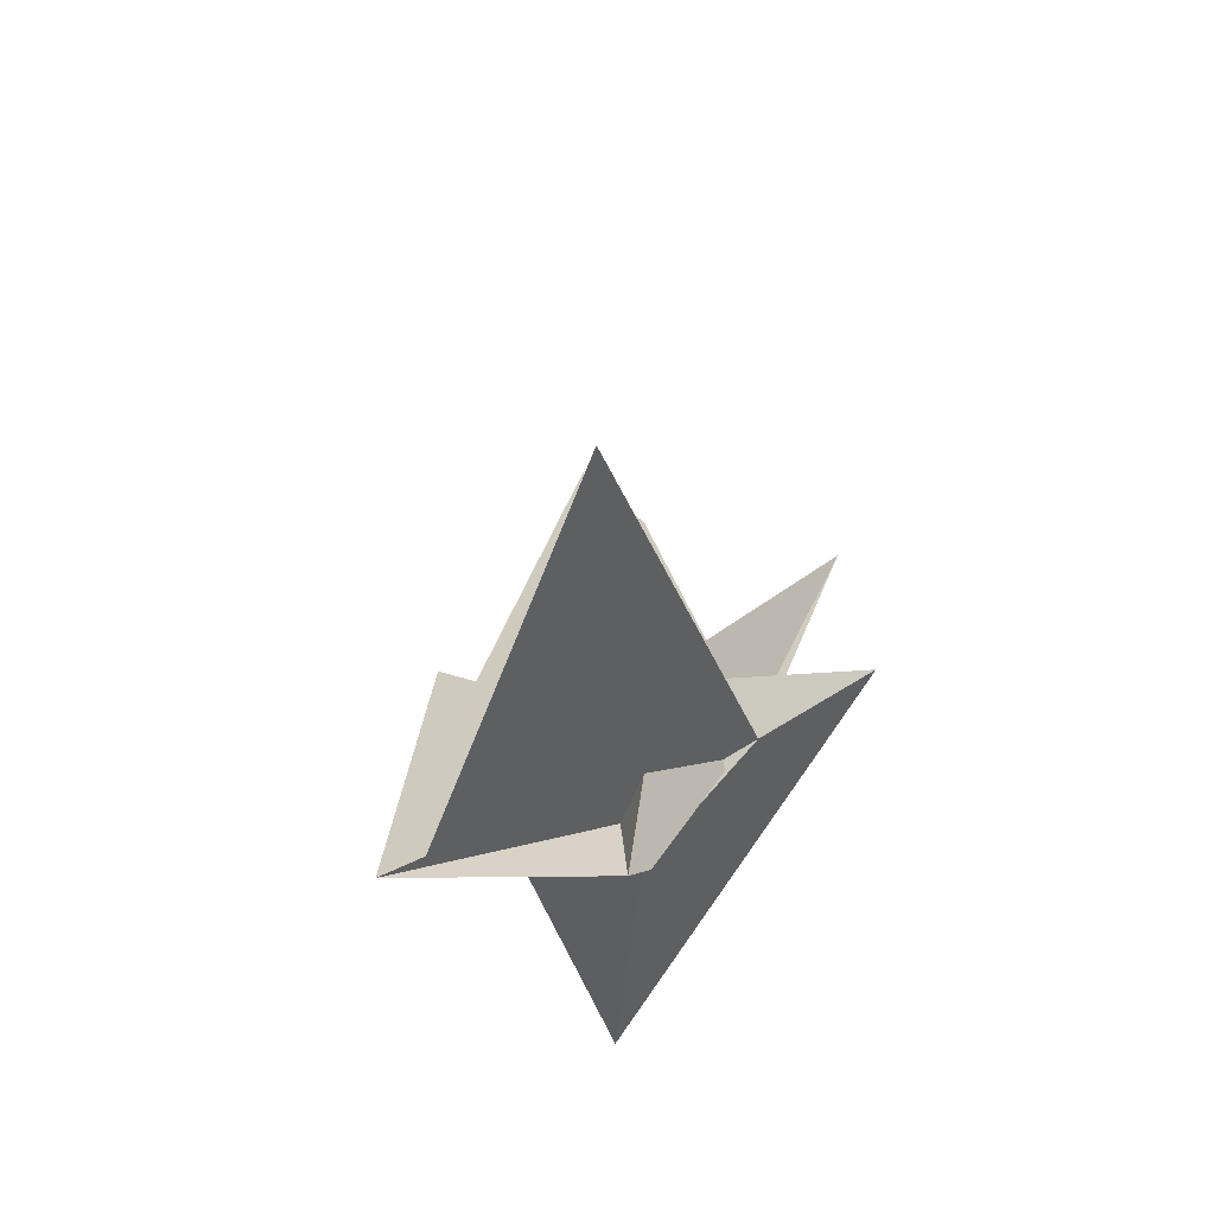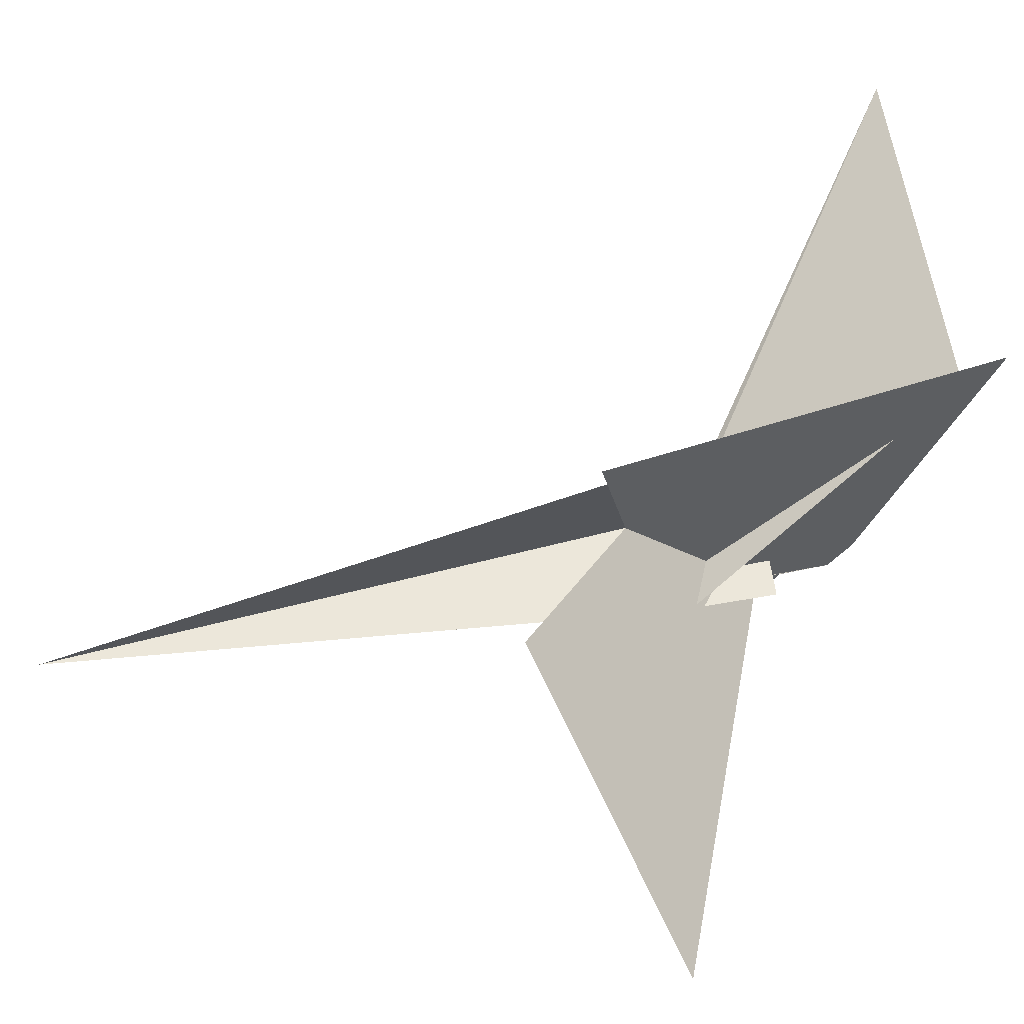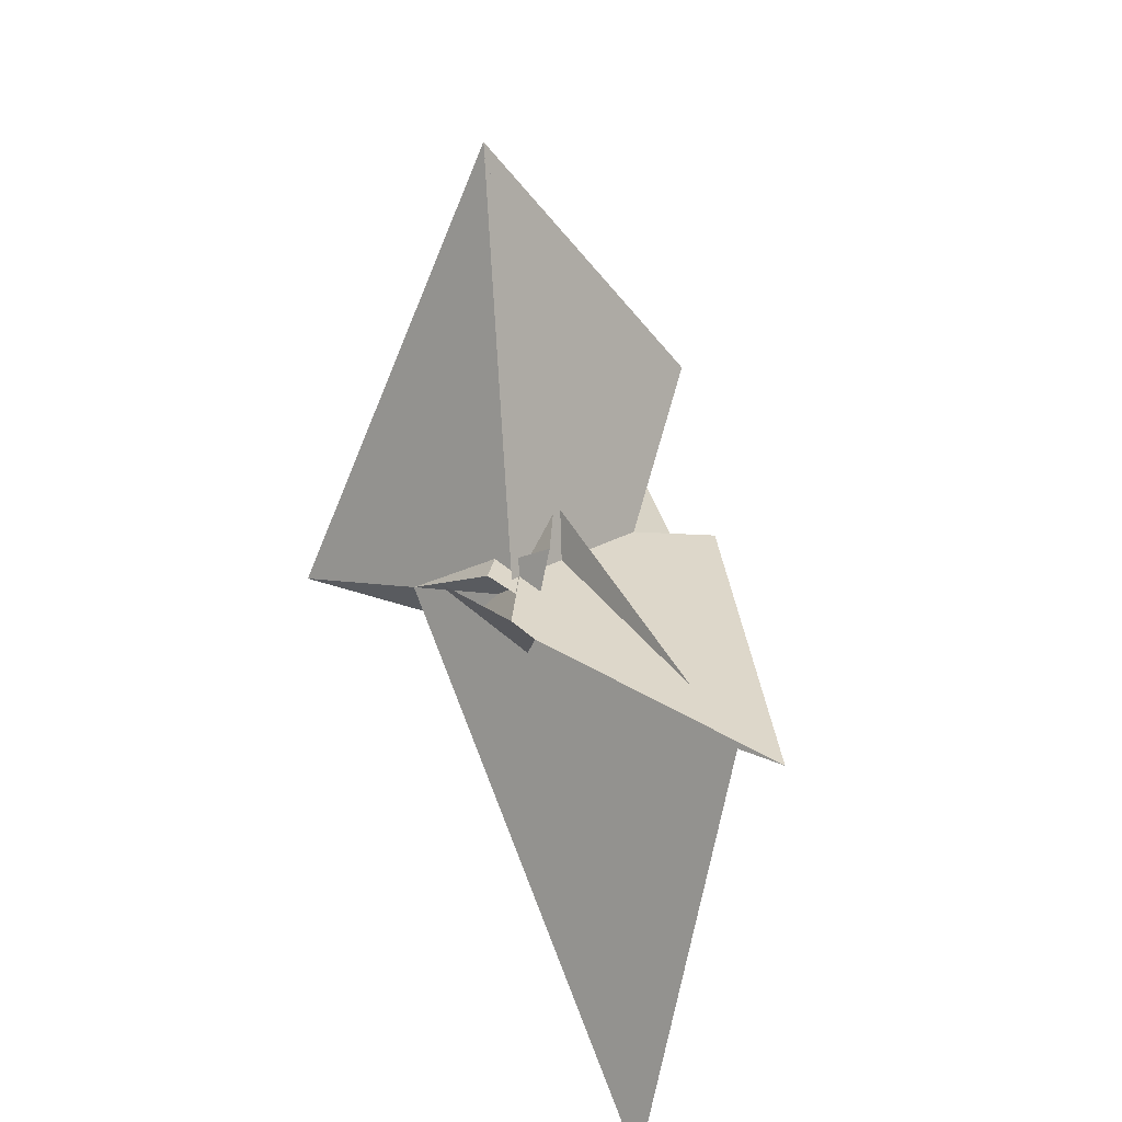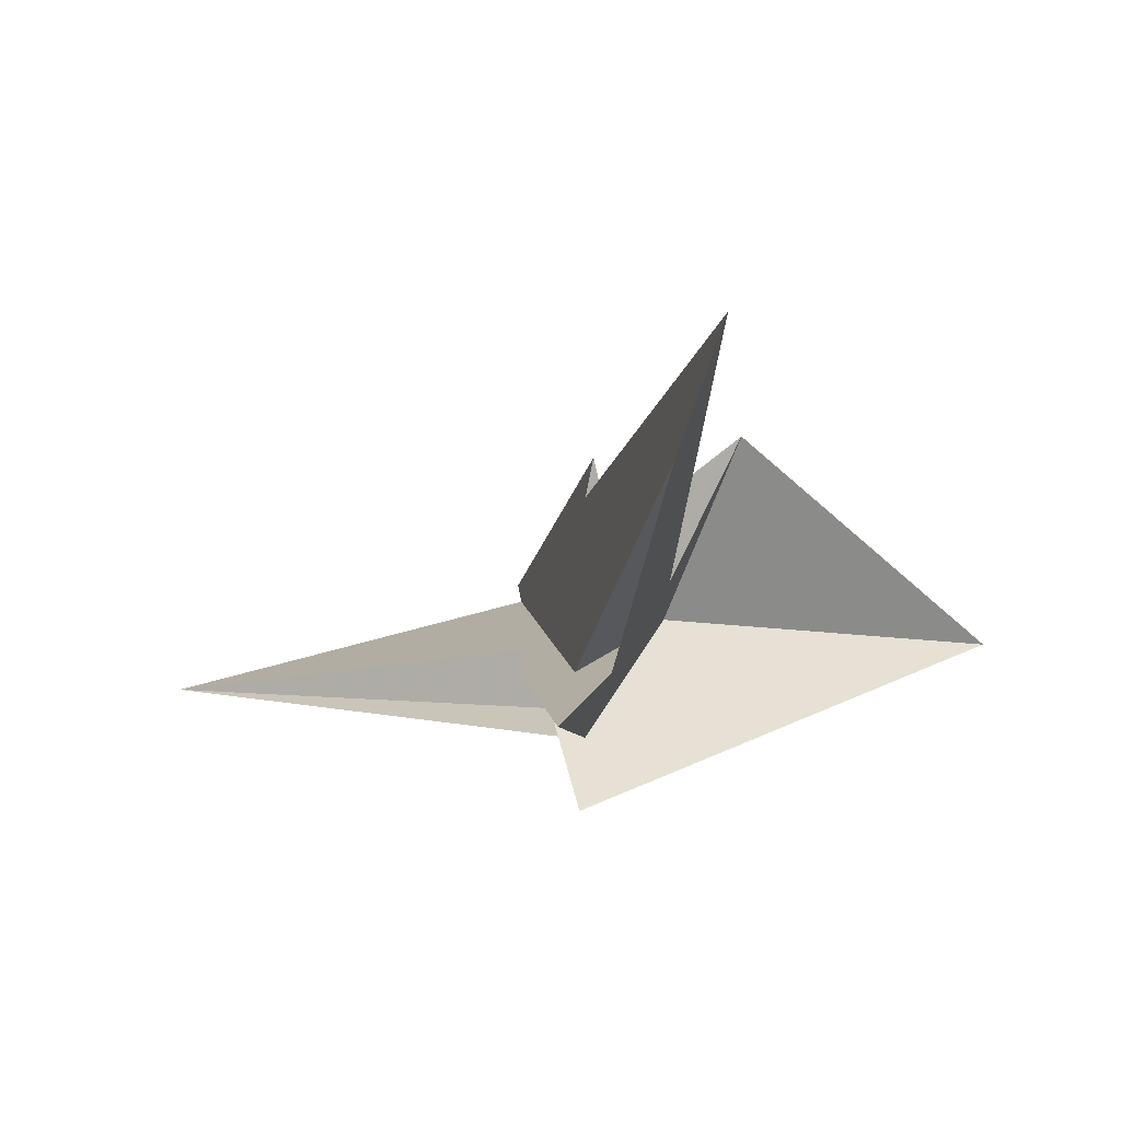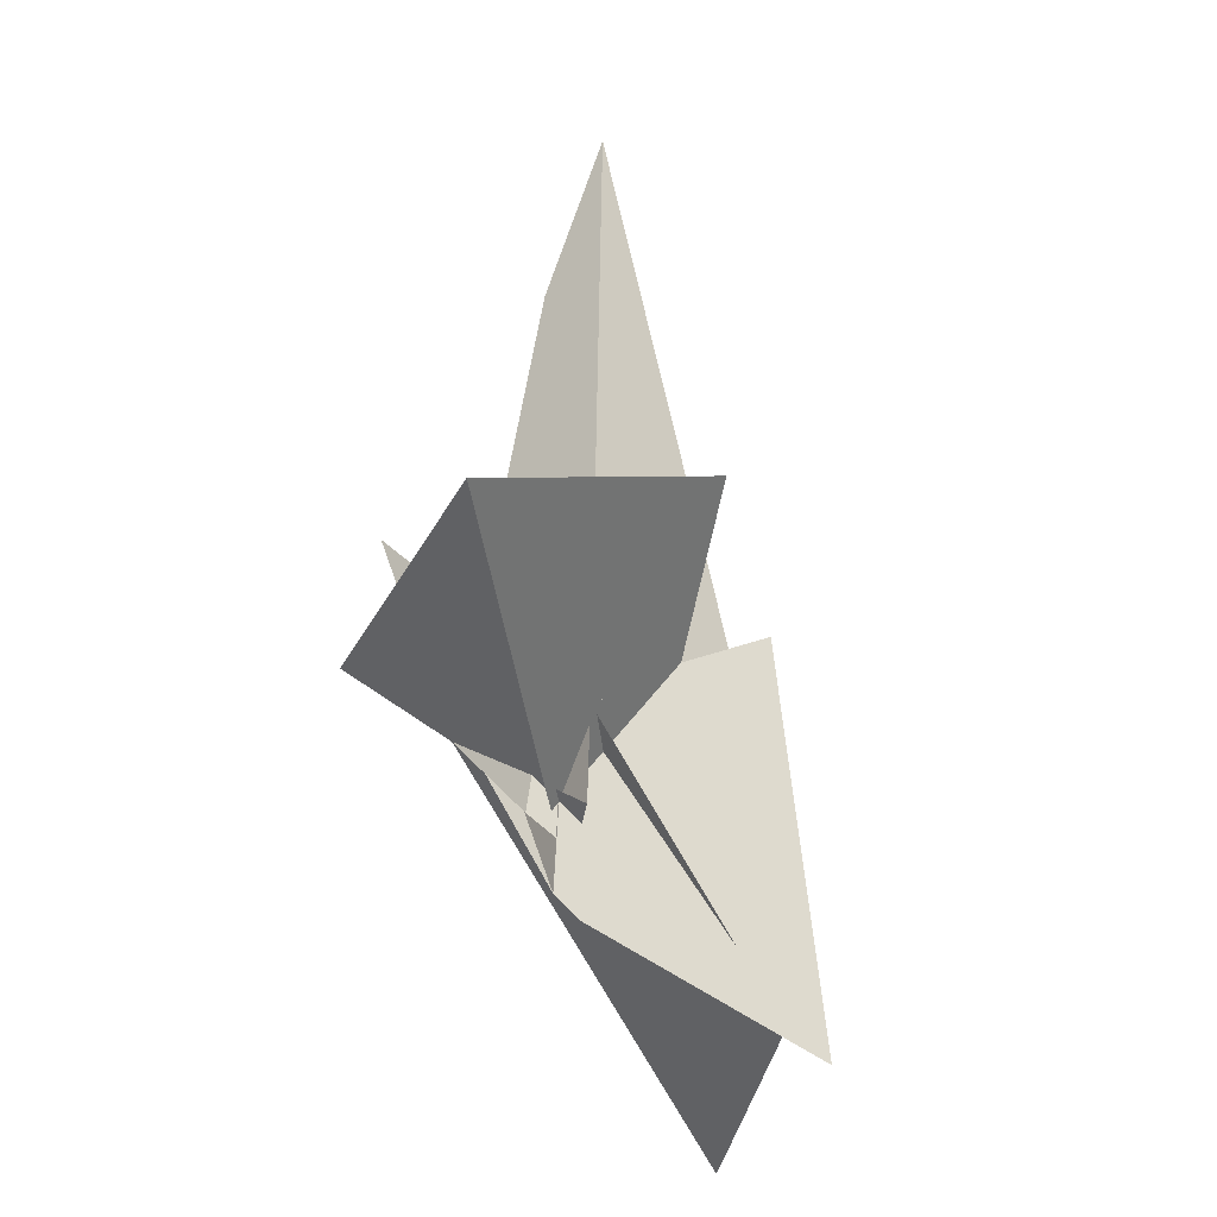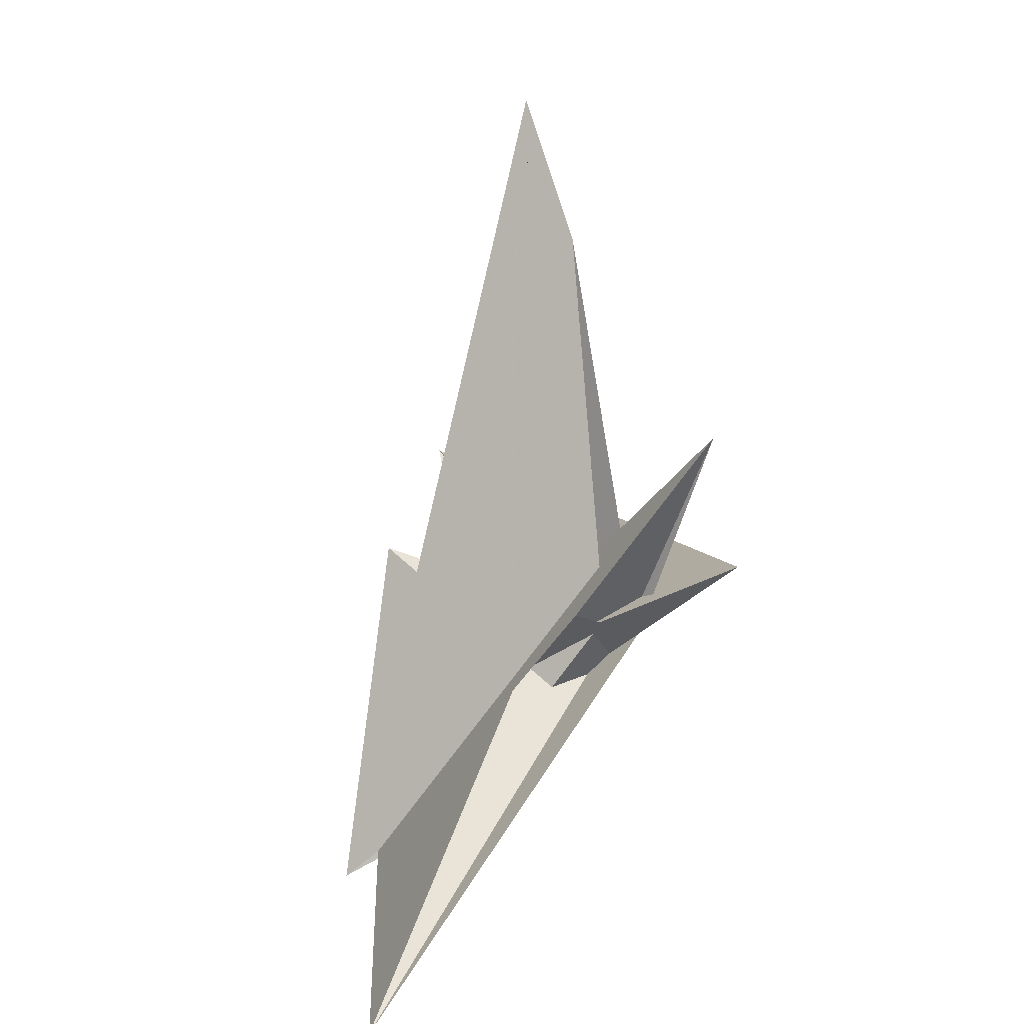
<metadata>
{"format":"obj","ext":"obj","renderer":"f3d","projection":"perspective","resolution":1024,"background":"white","views":[{"elev":-53.2,"azim":-142.4,"up":"+Z"},{"elev":16.0,"azim":83.1,"up":"+Y"},{"elev":-71.6,"azim":45.6,"up":"+Z"},{"elev":63.4,"azim":-49.0,"up":"+Z"},{"elev":-29.3,"azim":50.6,"up":"+Z"},{"elev":16.0,"azim":-125.3,"up":"+Z"}]}
</metadata>
<code>
v -24.94 -18.72 11.54
v -18.22 -17.03 7.067
v 31.37 63.3 -76.24
v 23.83 54.9 -66.4
v 79.13 -91.41 15.62
v 4.829 -5.27 -12.69
v -52.91 -37.64 38.95
v -14.23 -5.819 -3.155
v 6.825 0.8301 -18.17
v 17.24 -5.907 -18.16
v -79.69 122.4 -66.94
v 31.81 -13.02 184.5
v 9.74 -16.18 140.4
v 23.4 -7.628 6.344
v 66.65 -0.03894 58.83
v -0.5304 -12.09 -16.18
v -50.92 -27.51 83.5
v 6.269 -11.75 12.85
v 22.27 -8.66 25.38
v 21.81 -8.019 7.18
v -9.636 15.53 -15.68
v -1.801 18.22 -5.355
v -8.516 10.99 2.567
v -6.549 12.92 0.8704
v -24.4 -5.843 20.33
v -23.67 -5.183 19.9
v 41.27 37.75 35.32
v 0.5705 4.956 -11.01
v 1.568 -4.778 -15.98
v -8.658 10.85 -17.52
v 12.63 3.164 1.185
v 27.27 17.88 26.53
v -23.55 1.79 17.68
v -26.57 8.617 24.04
v 3.418 -4.772 -18.27
v -5.971 15.32 1.072
v 2.653 3.246 -42.96
v 0.1675 -3.246 -36.64
v -14.23 -4.36 -3.299
v 14.98 -4.145 7.816
v 2.807 3.737 9.05
v 11.08 -2.095 8.359
v 4.896 -6.954 11.76
v 20.92 -7.99 7.807
f 1 2 8 11 4 3 9 10 6 5 7
f 1 2 17 20 13 12 19 15 14 18 16
f 3 4 22 21 25 26 13 12 23 24 27
f 5 6 29 28 30 21 22 31 32 15 14
f 1 7 33 34 36 24 23 28 29 35 16
f 2 8 39 38 37 30 21 25 33 34 17
f 5 7 33 25 26 43 41 40 42 18 14
f 9 10 44 40 41 19 12 23 28 30 37
f 3 9 37 38 35 16 18 42 31 32 27
f 6 10 44 20 13 26 43 39 38 35 29
f 4 11 36 34 17 20 44 40 42 31 22
f 8 11 36 24 27 32 15 19 41 43 39

</code>
